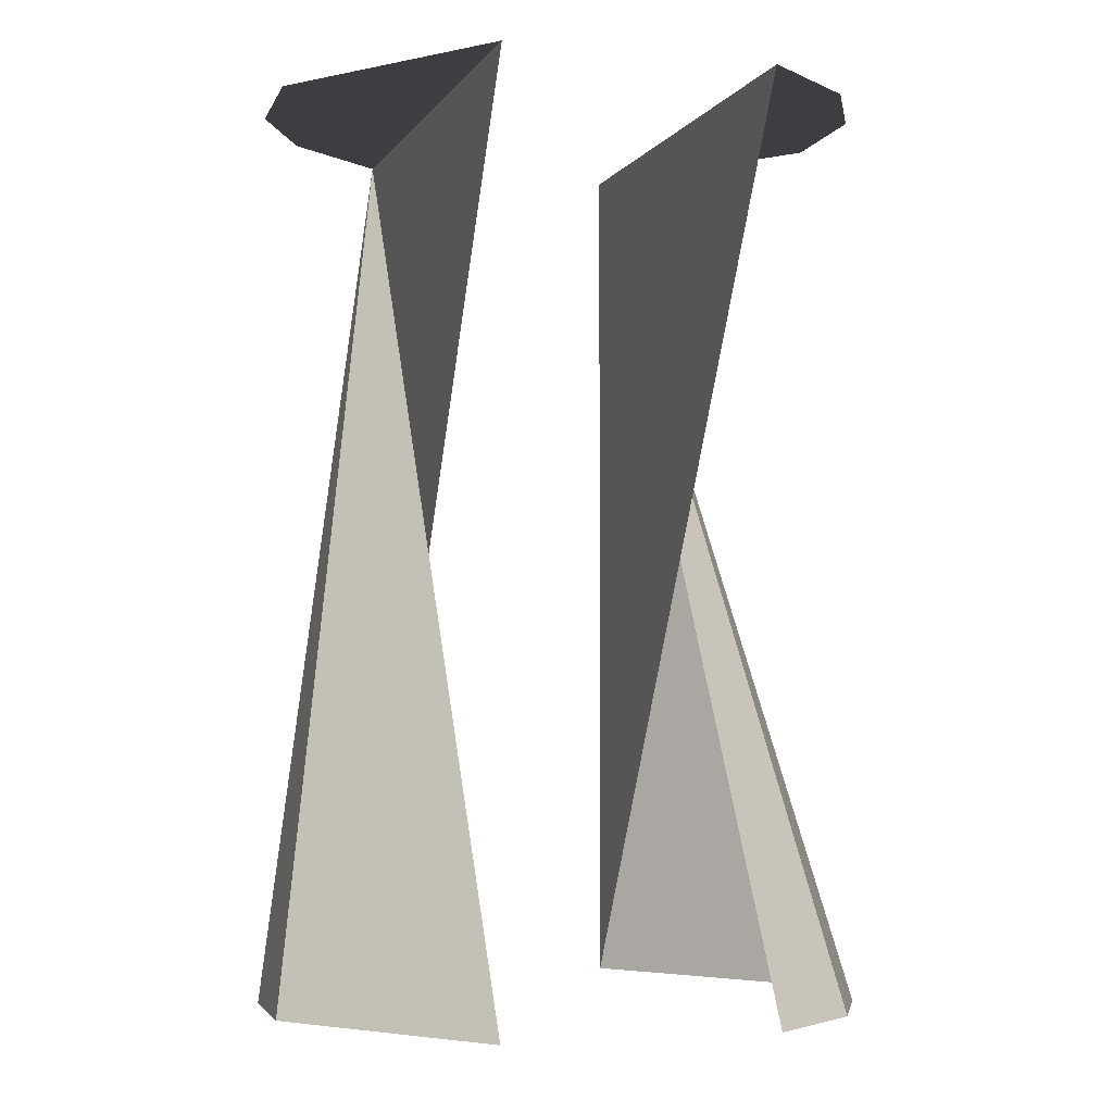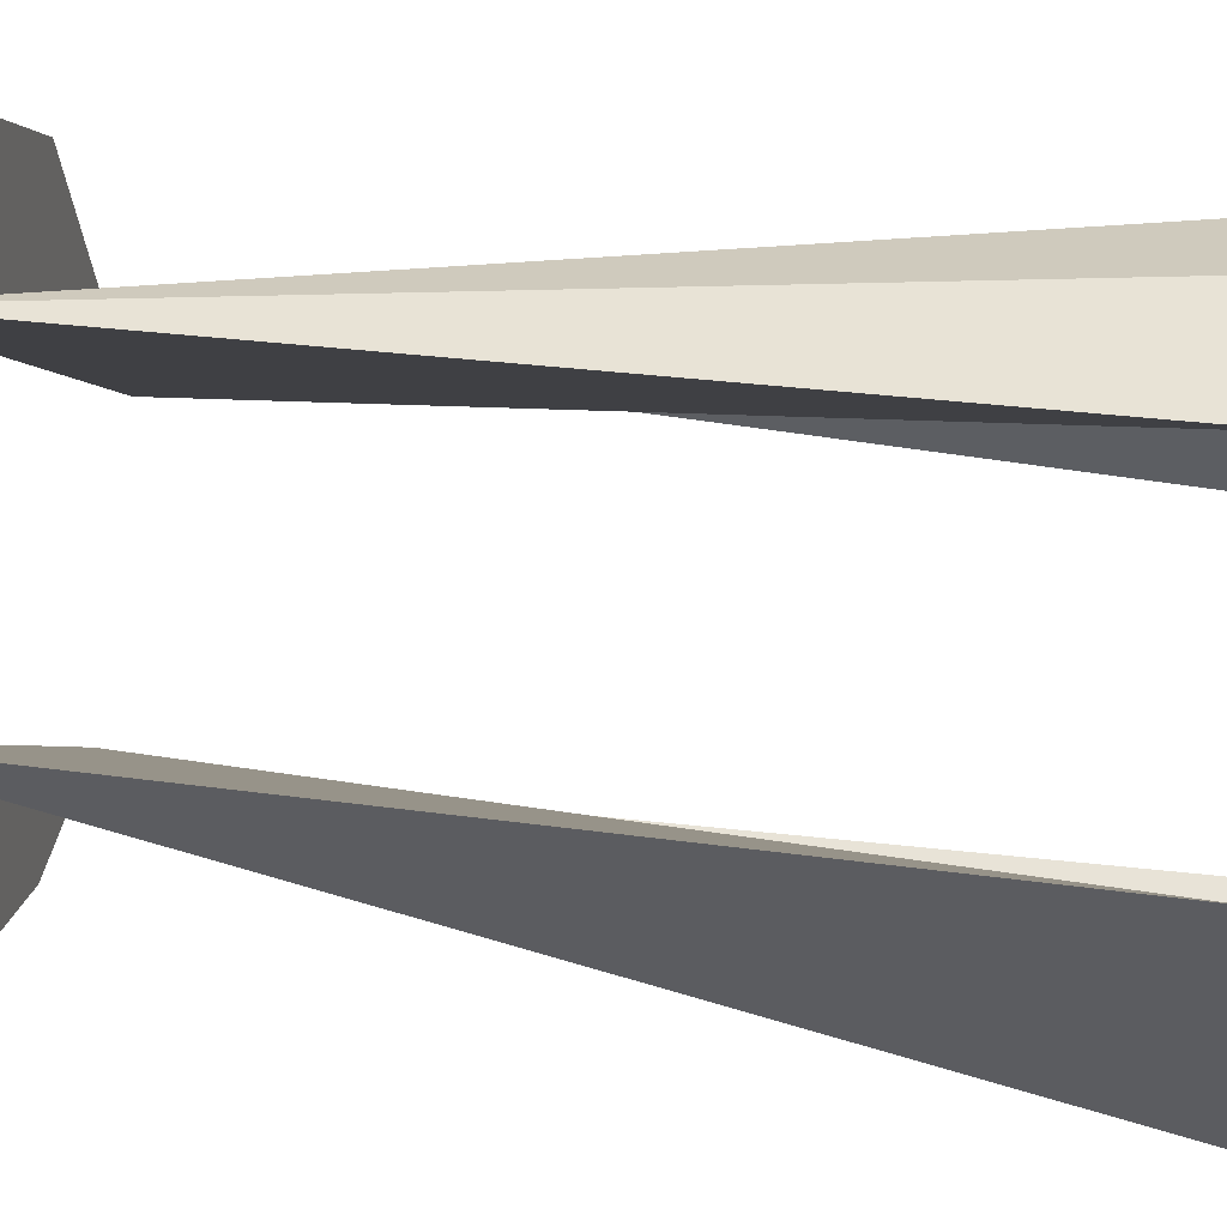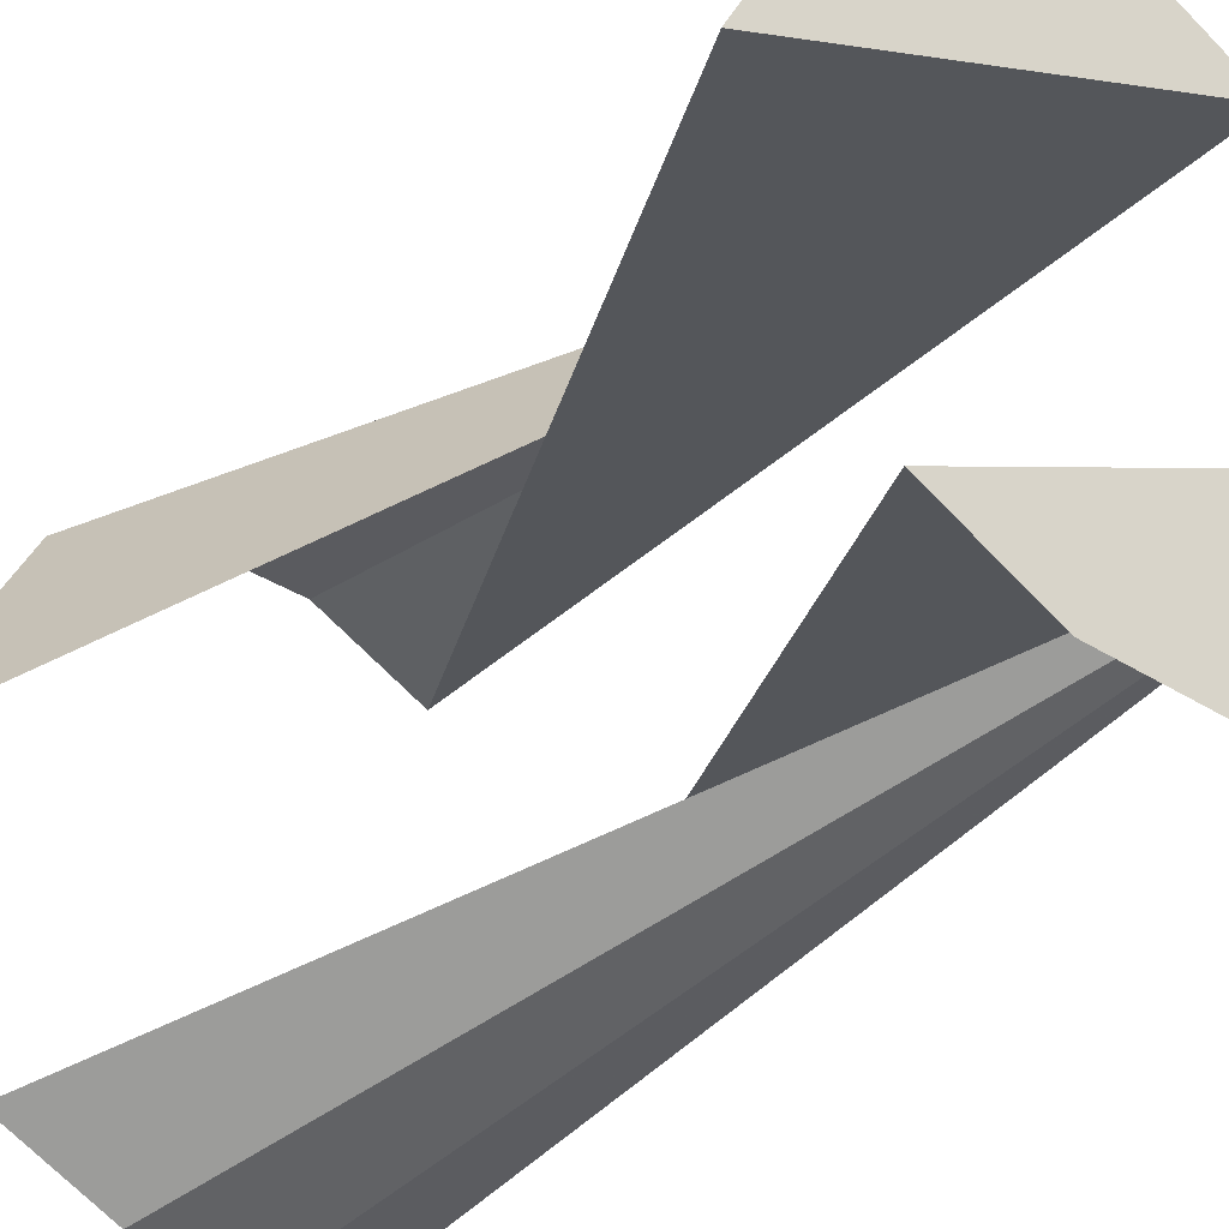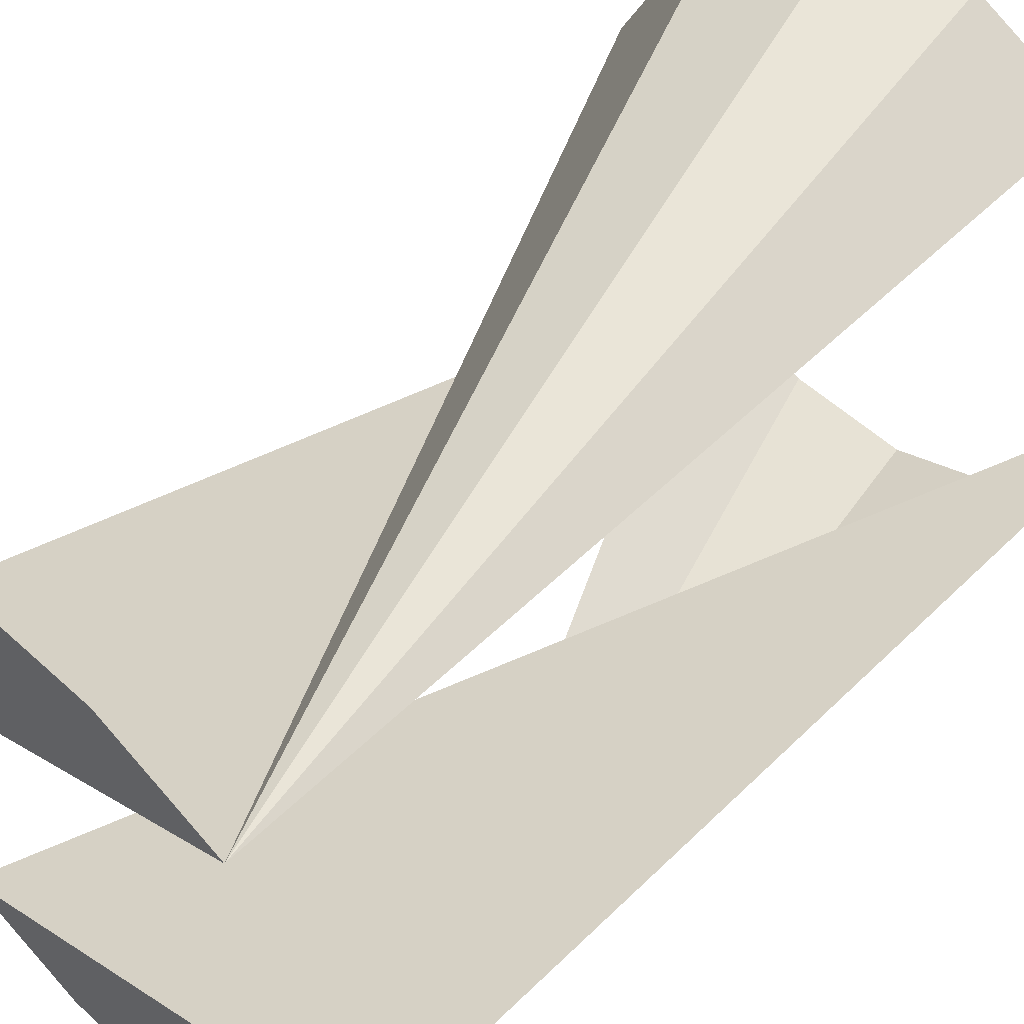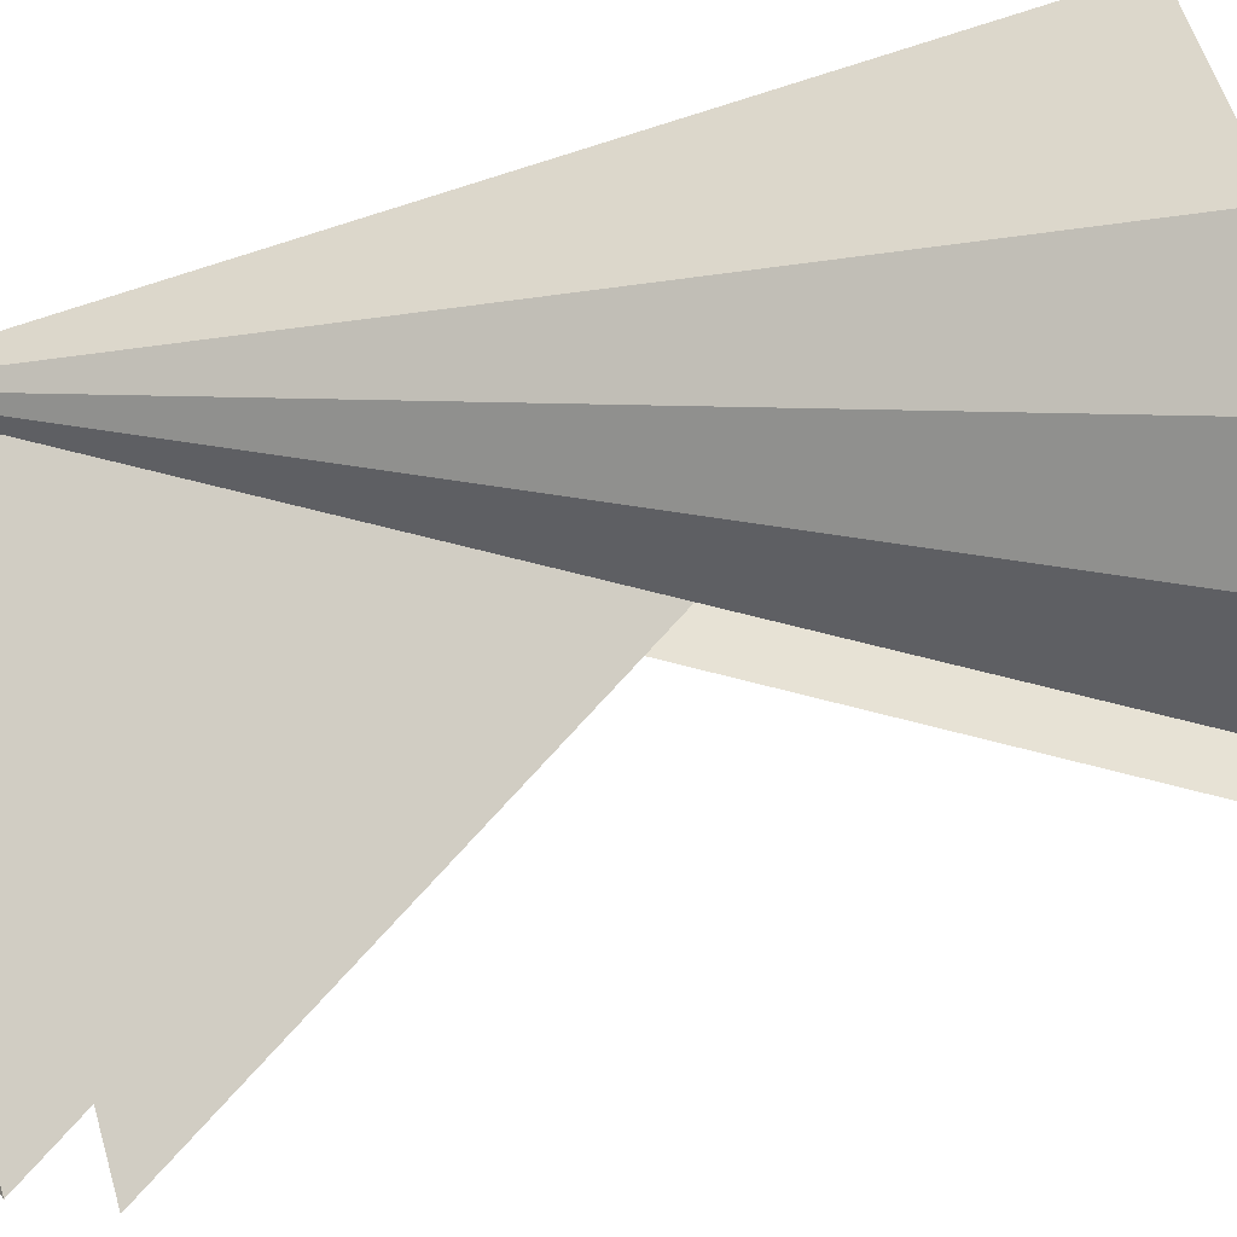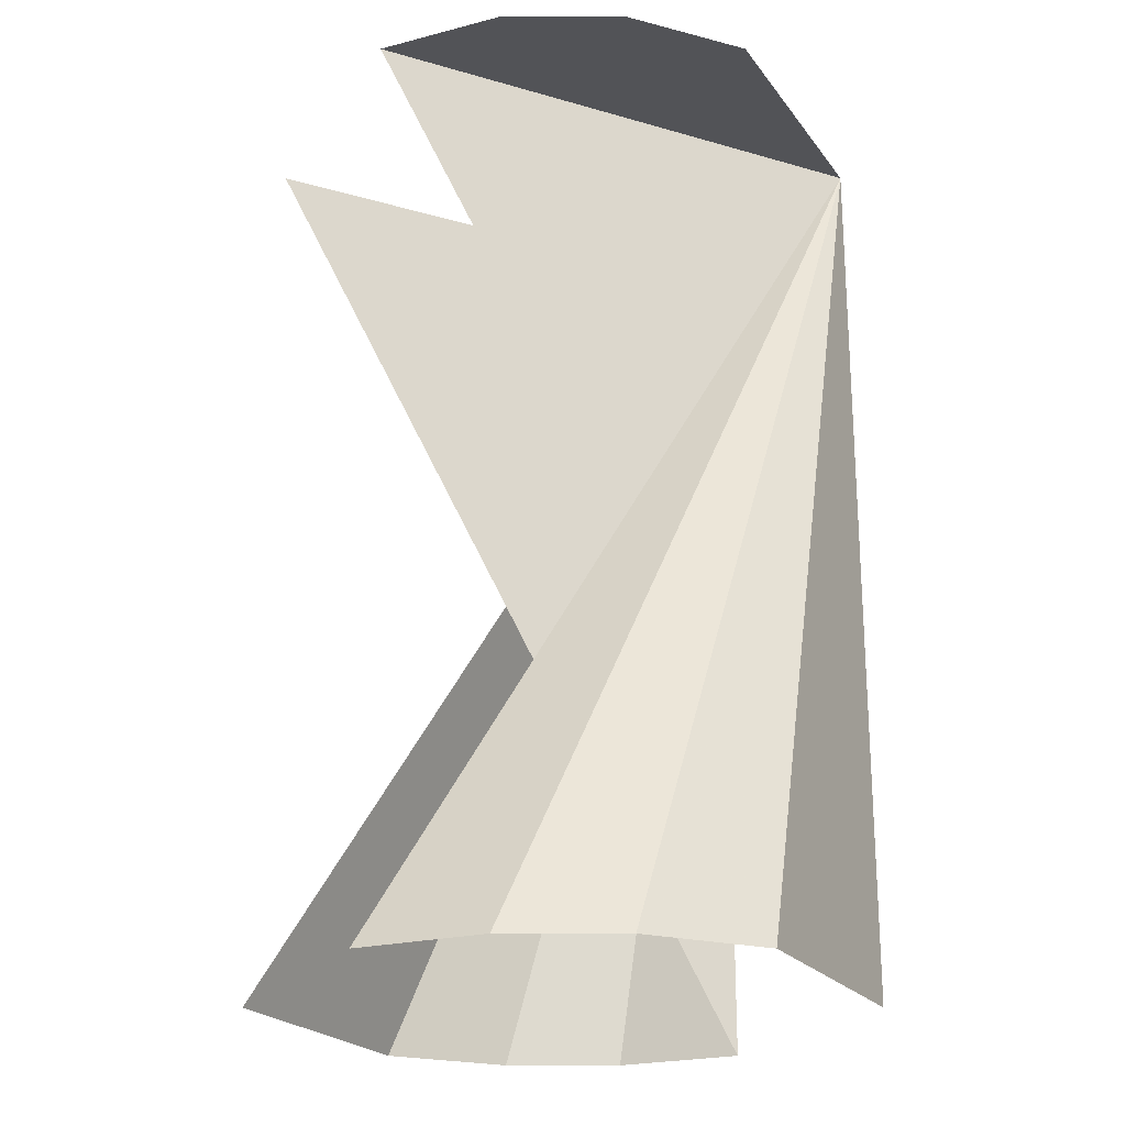
<metadata>
{"format":"obj","ext":"obj","renderer":"f3d","projection":"perspective","resolution":1024,"background":"white","views":[{"elev":-3.5,"azim":99.5,"up":"+Y"},{"elev":24.5,"azim":-76.3,"up":"+Z"},{"elev":-36.0,"azim":140.2,"up":"+Z"},{"elev":54.4,"azim":-135.9,"up":"+Z"},{"elev":-75.7,"azim":-72.7,"up":"+Z"},{"elev":-22.4,"azim":180.0,"up":"+Y"}]}
</metadata>
<code>
v -5 15 0
v -3 15 4
v -3 15 -4
v -1 15 4.899
v -1 15 -4.899
v 1 15 4.899
v 1 15 -4.899
v 3 15 4
v 3 15 -4
v 5 15 0
v -5 0 0
v -3 0 4
v -3 0 -4
v -1 0 4.899
v -1 0 -4.899
v 1 0 4.899
v 1 0 -4.899
v 3 0 4
v 3 0 -4
v 5 0 0
f 1 3 5 7 9 11 13 15 17 19
f 2 4 6 8 10 12 14 16 18 20

</code>
